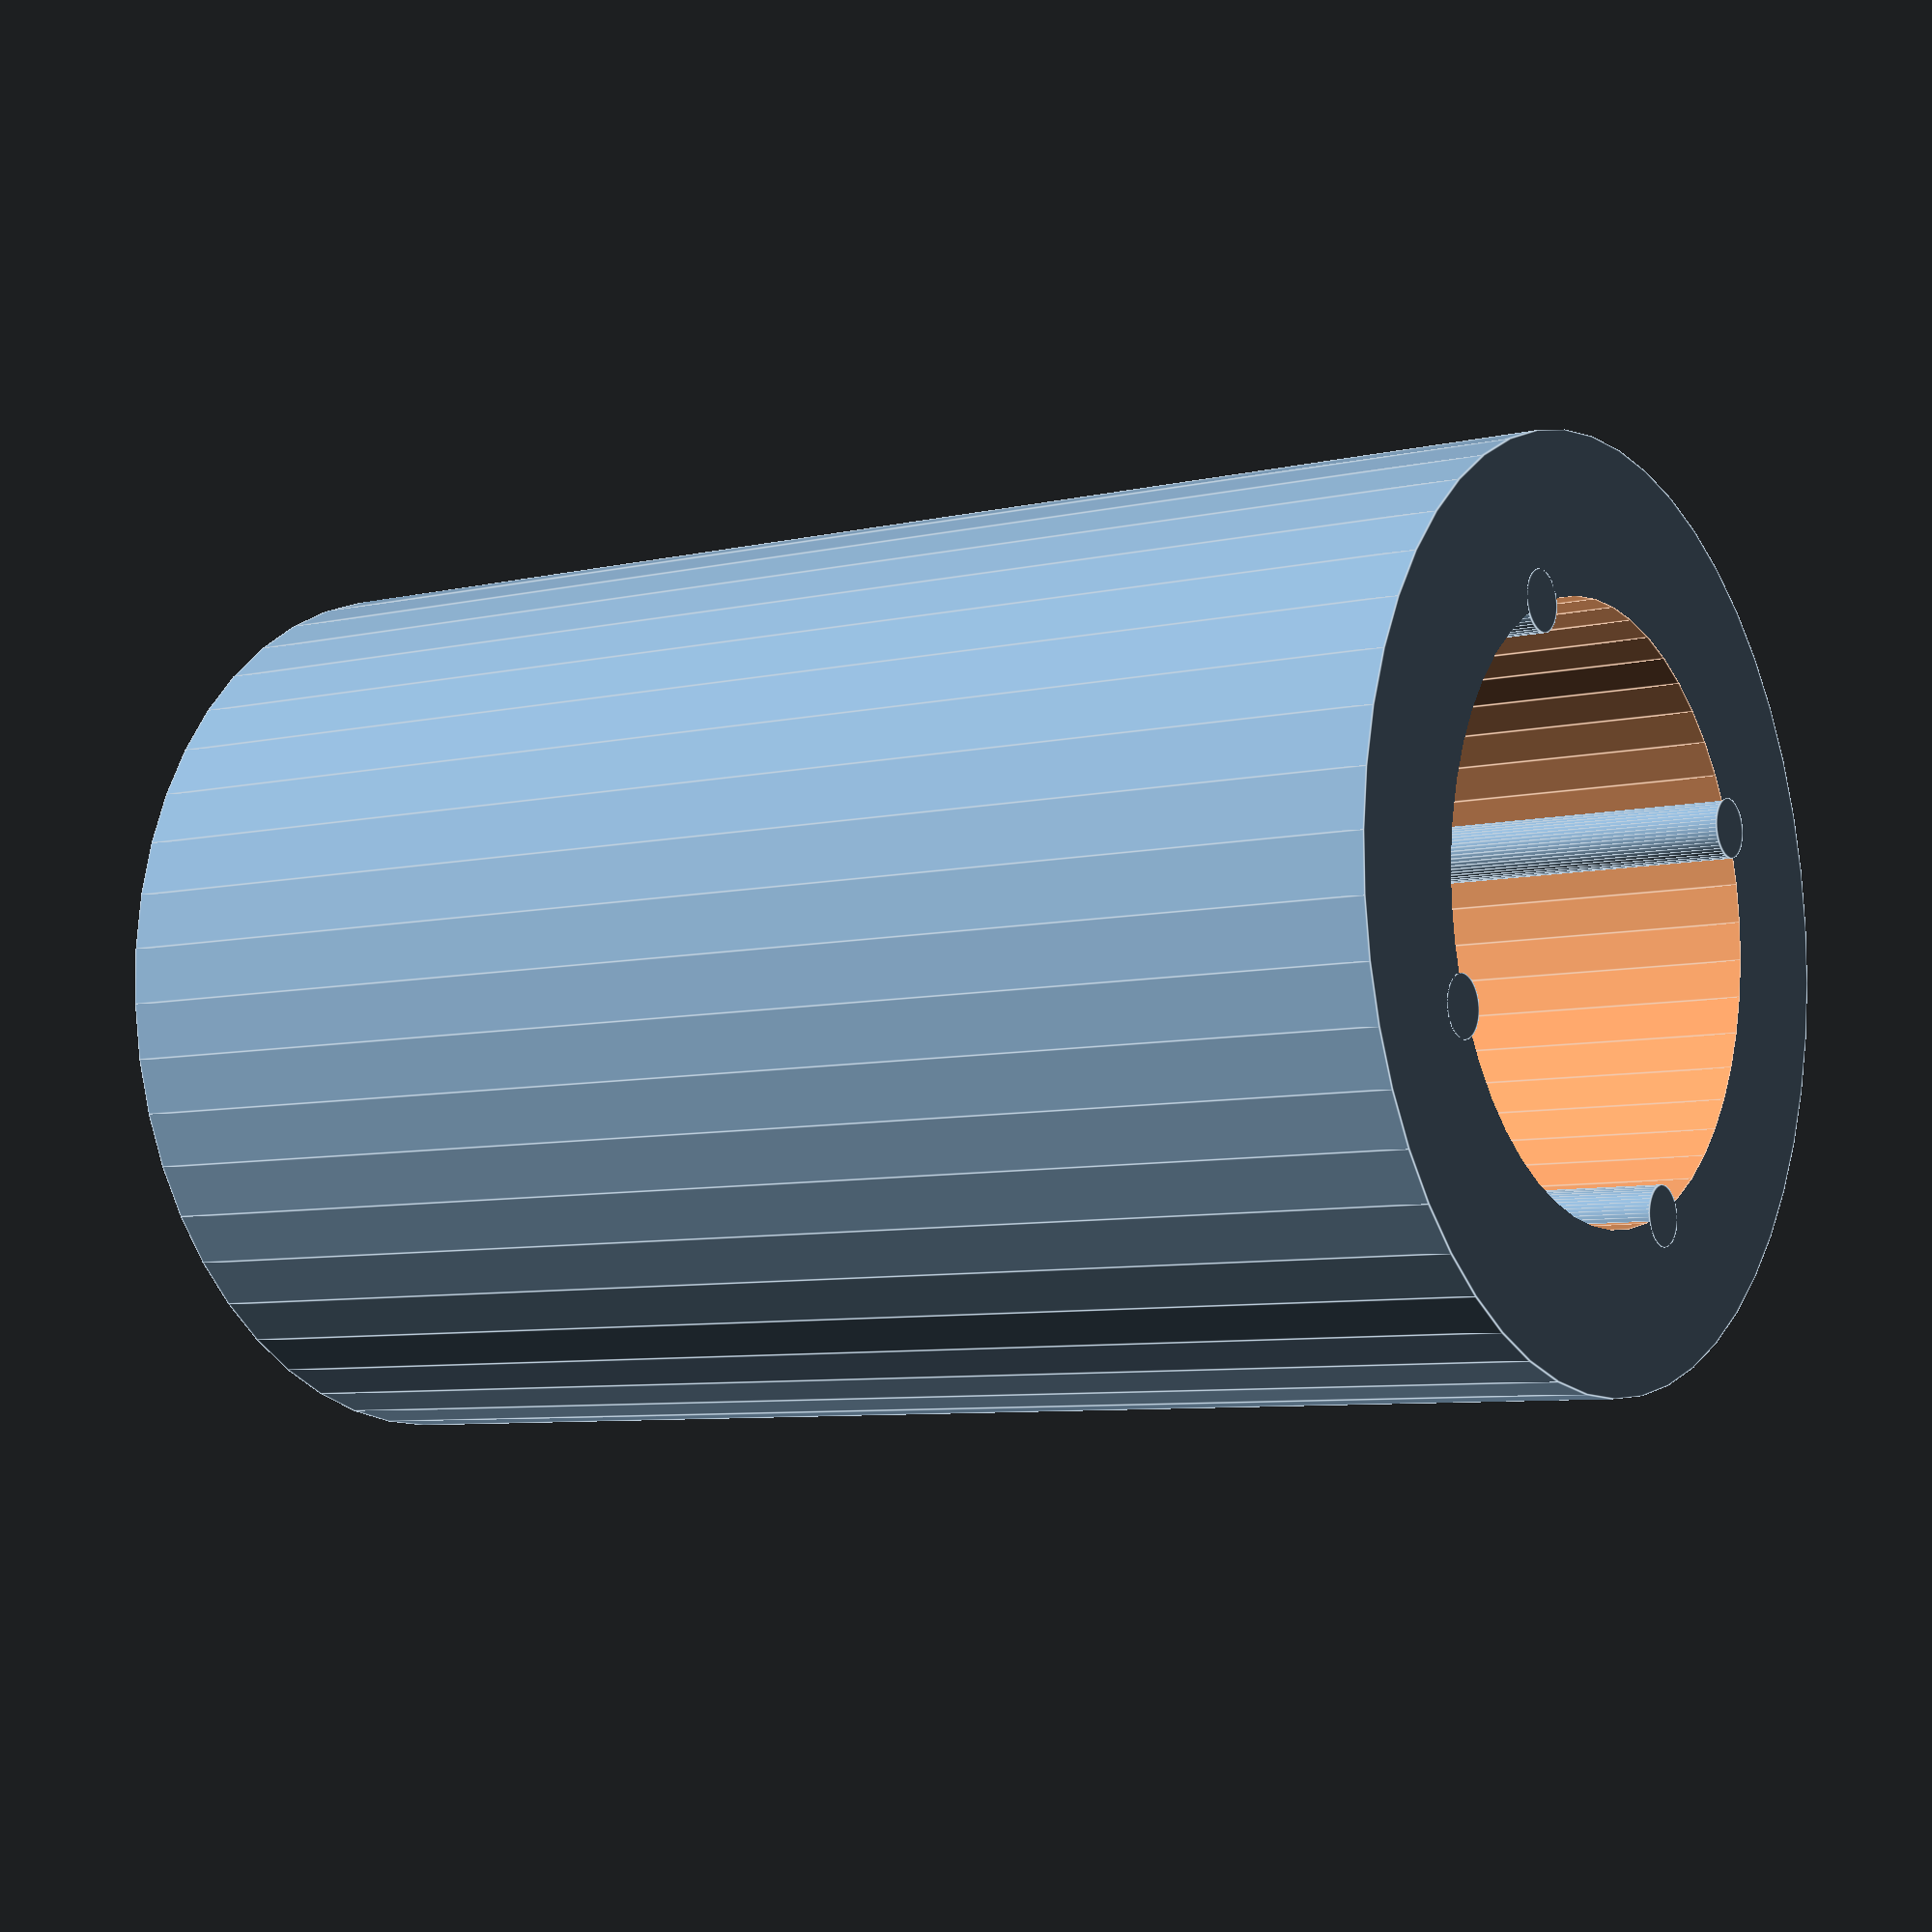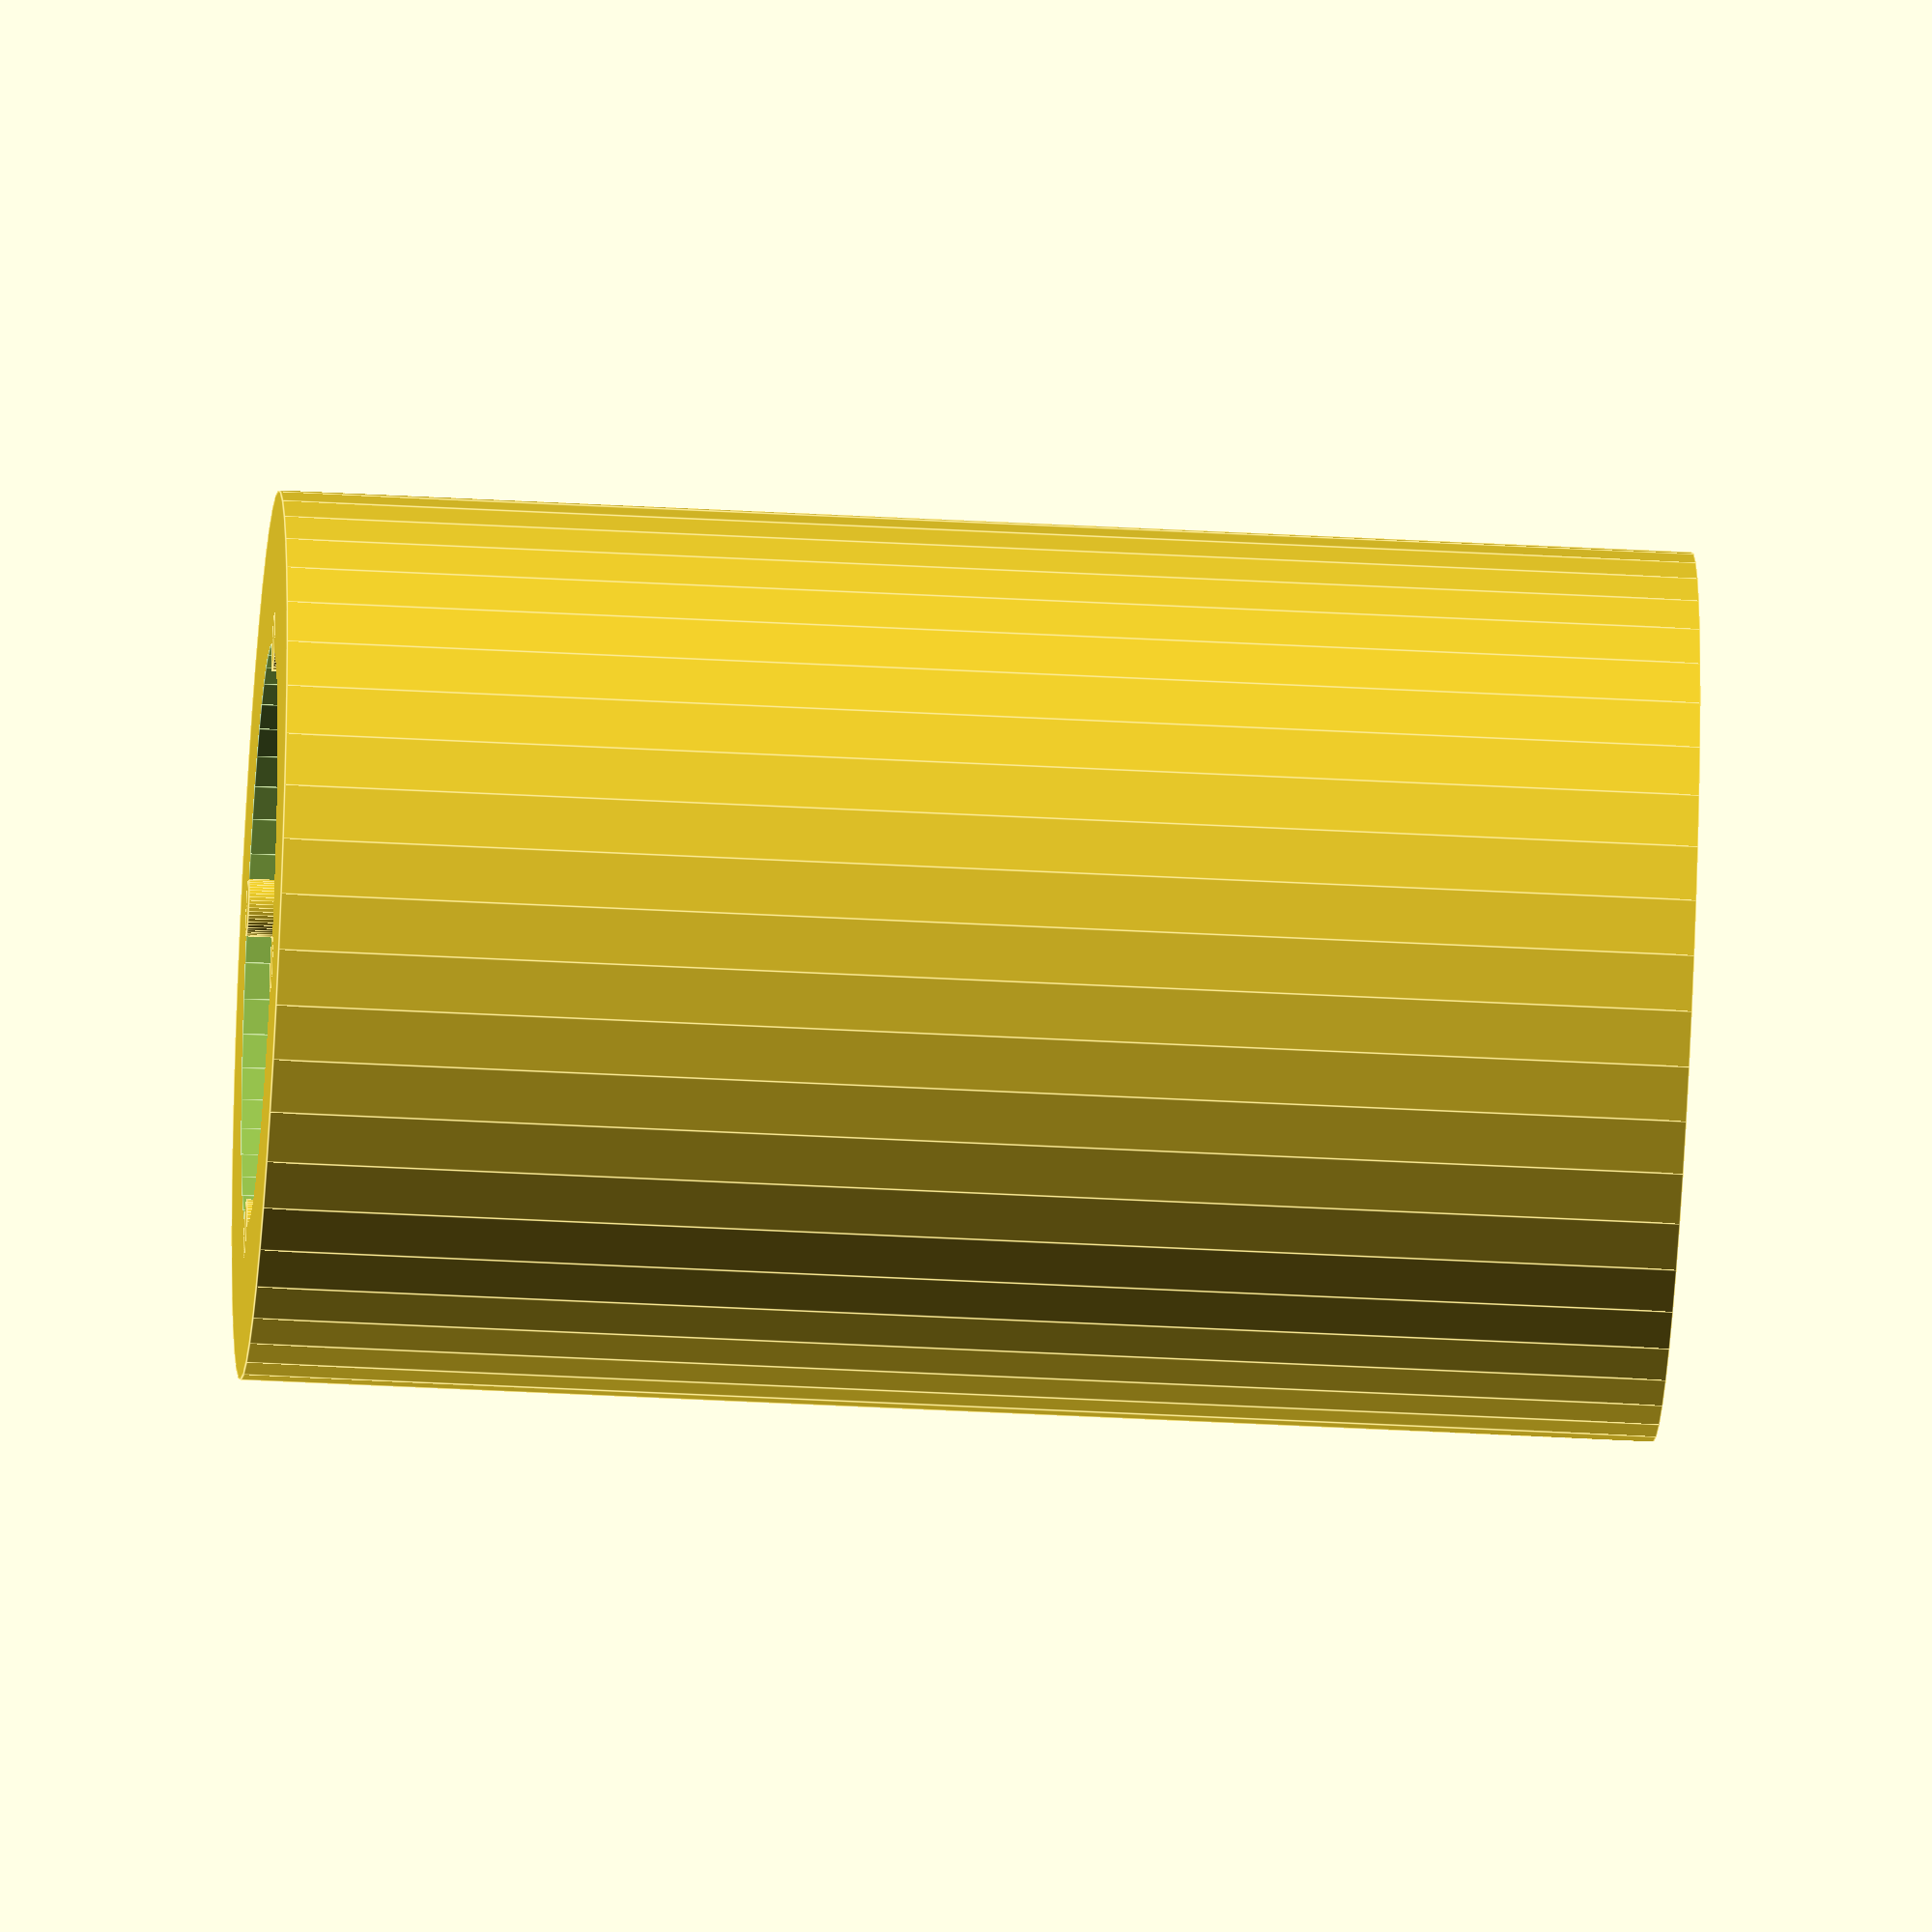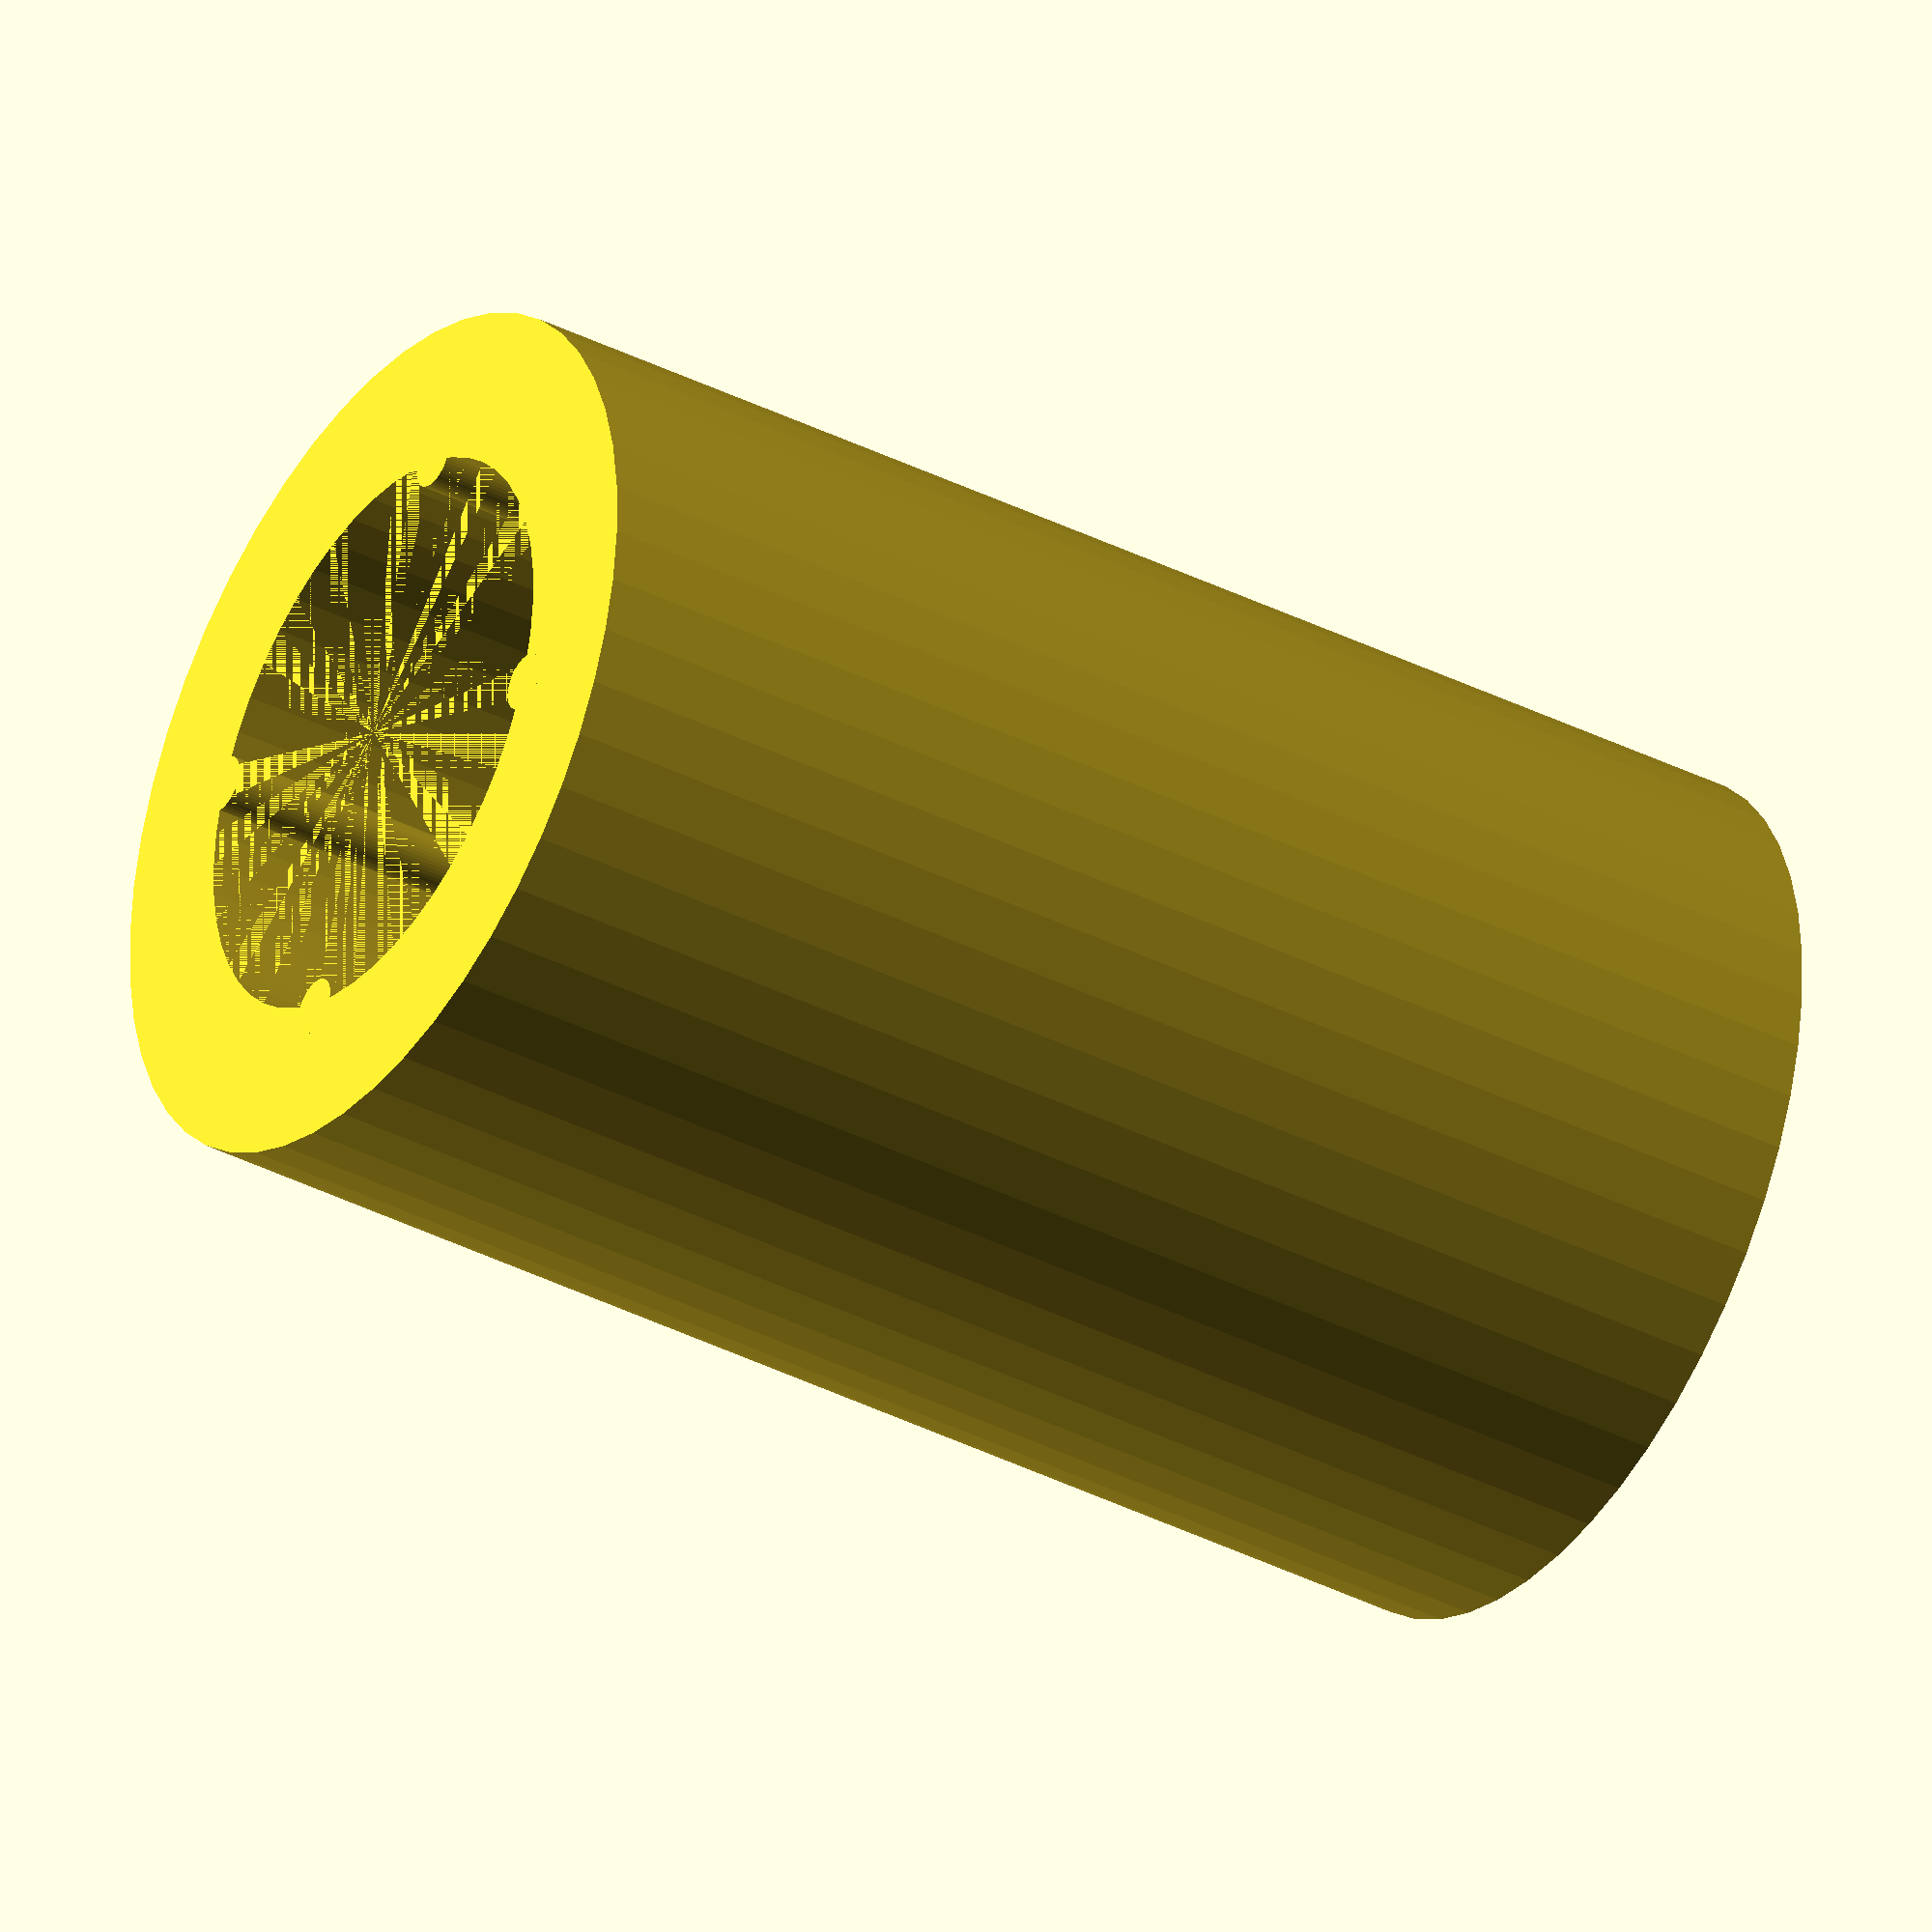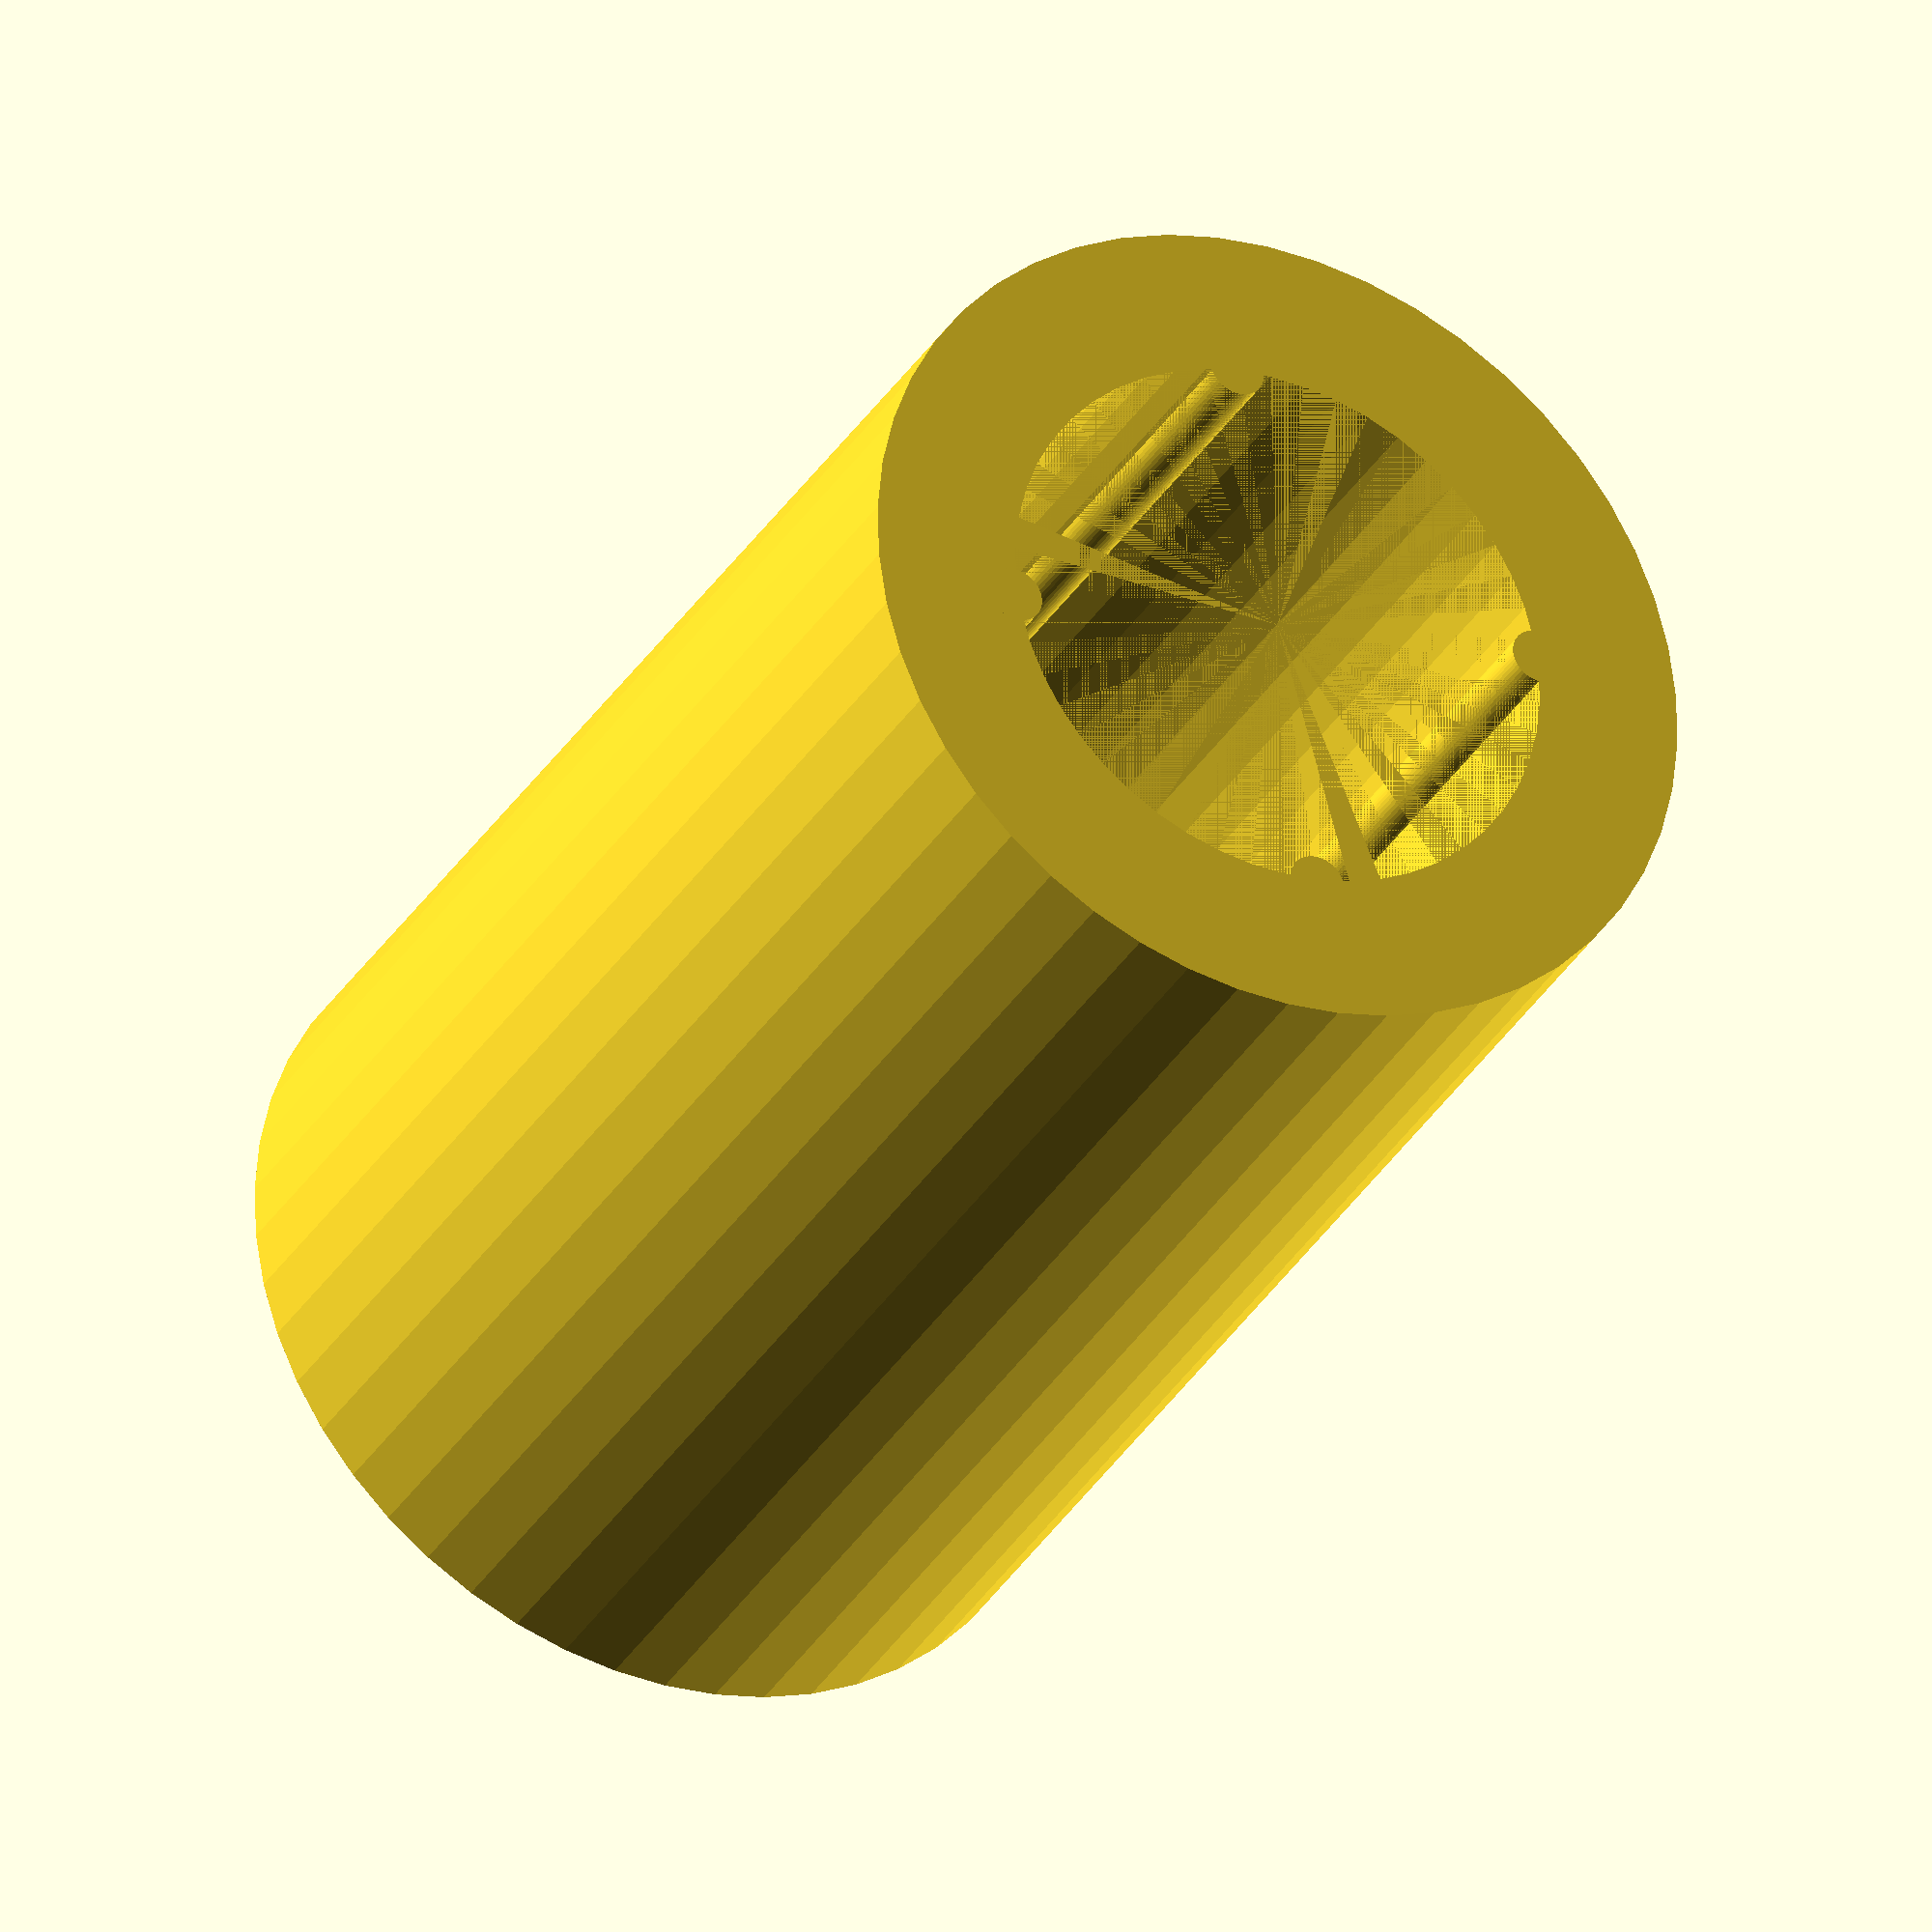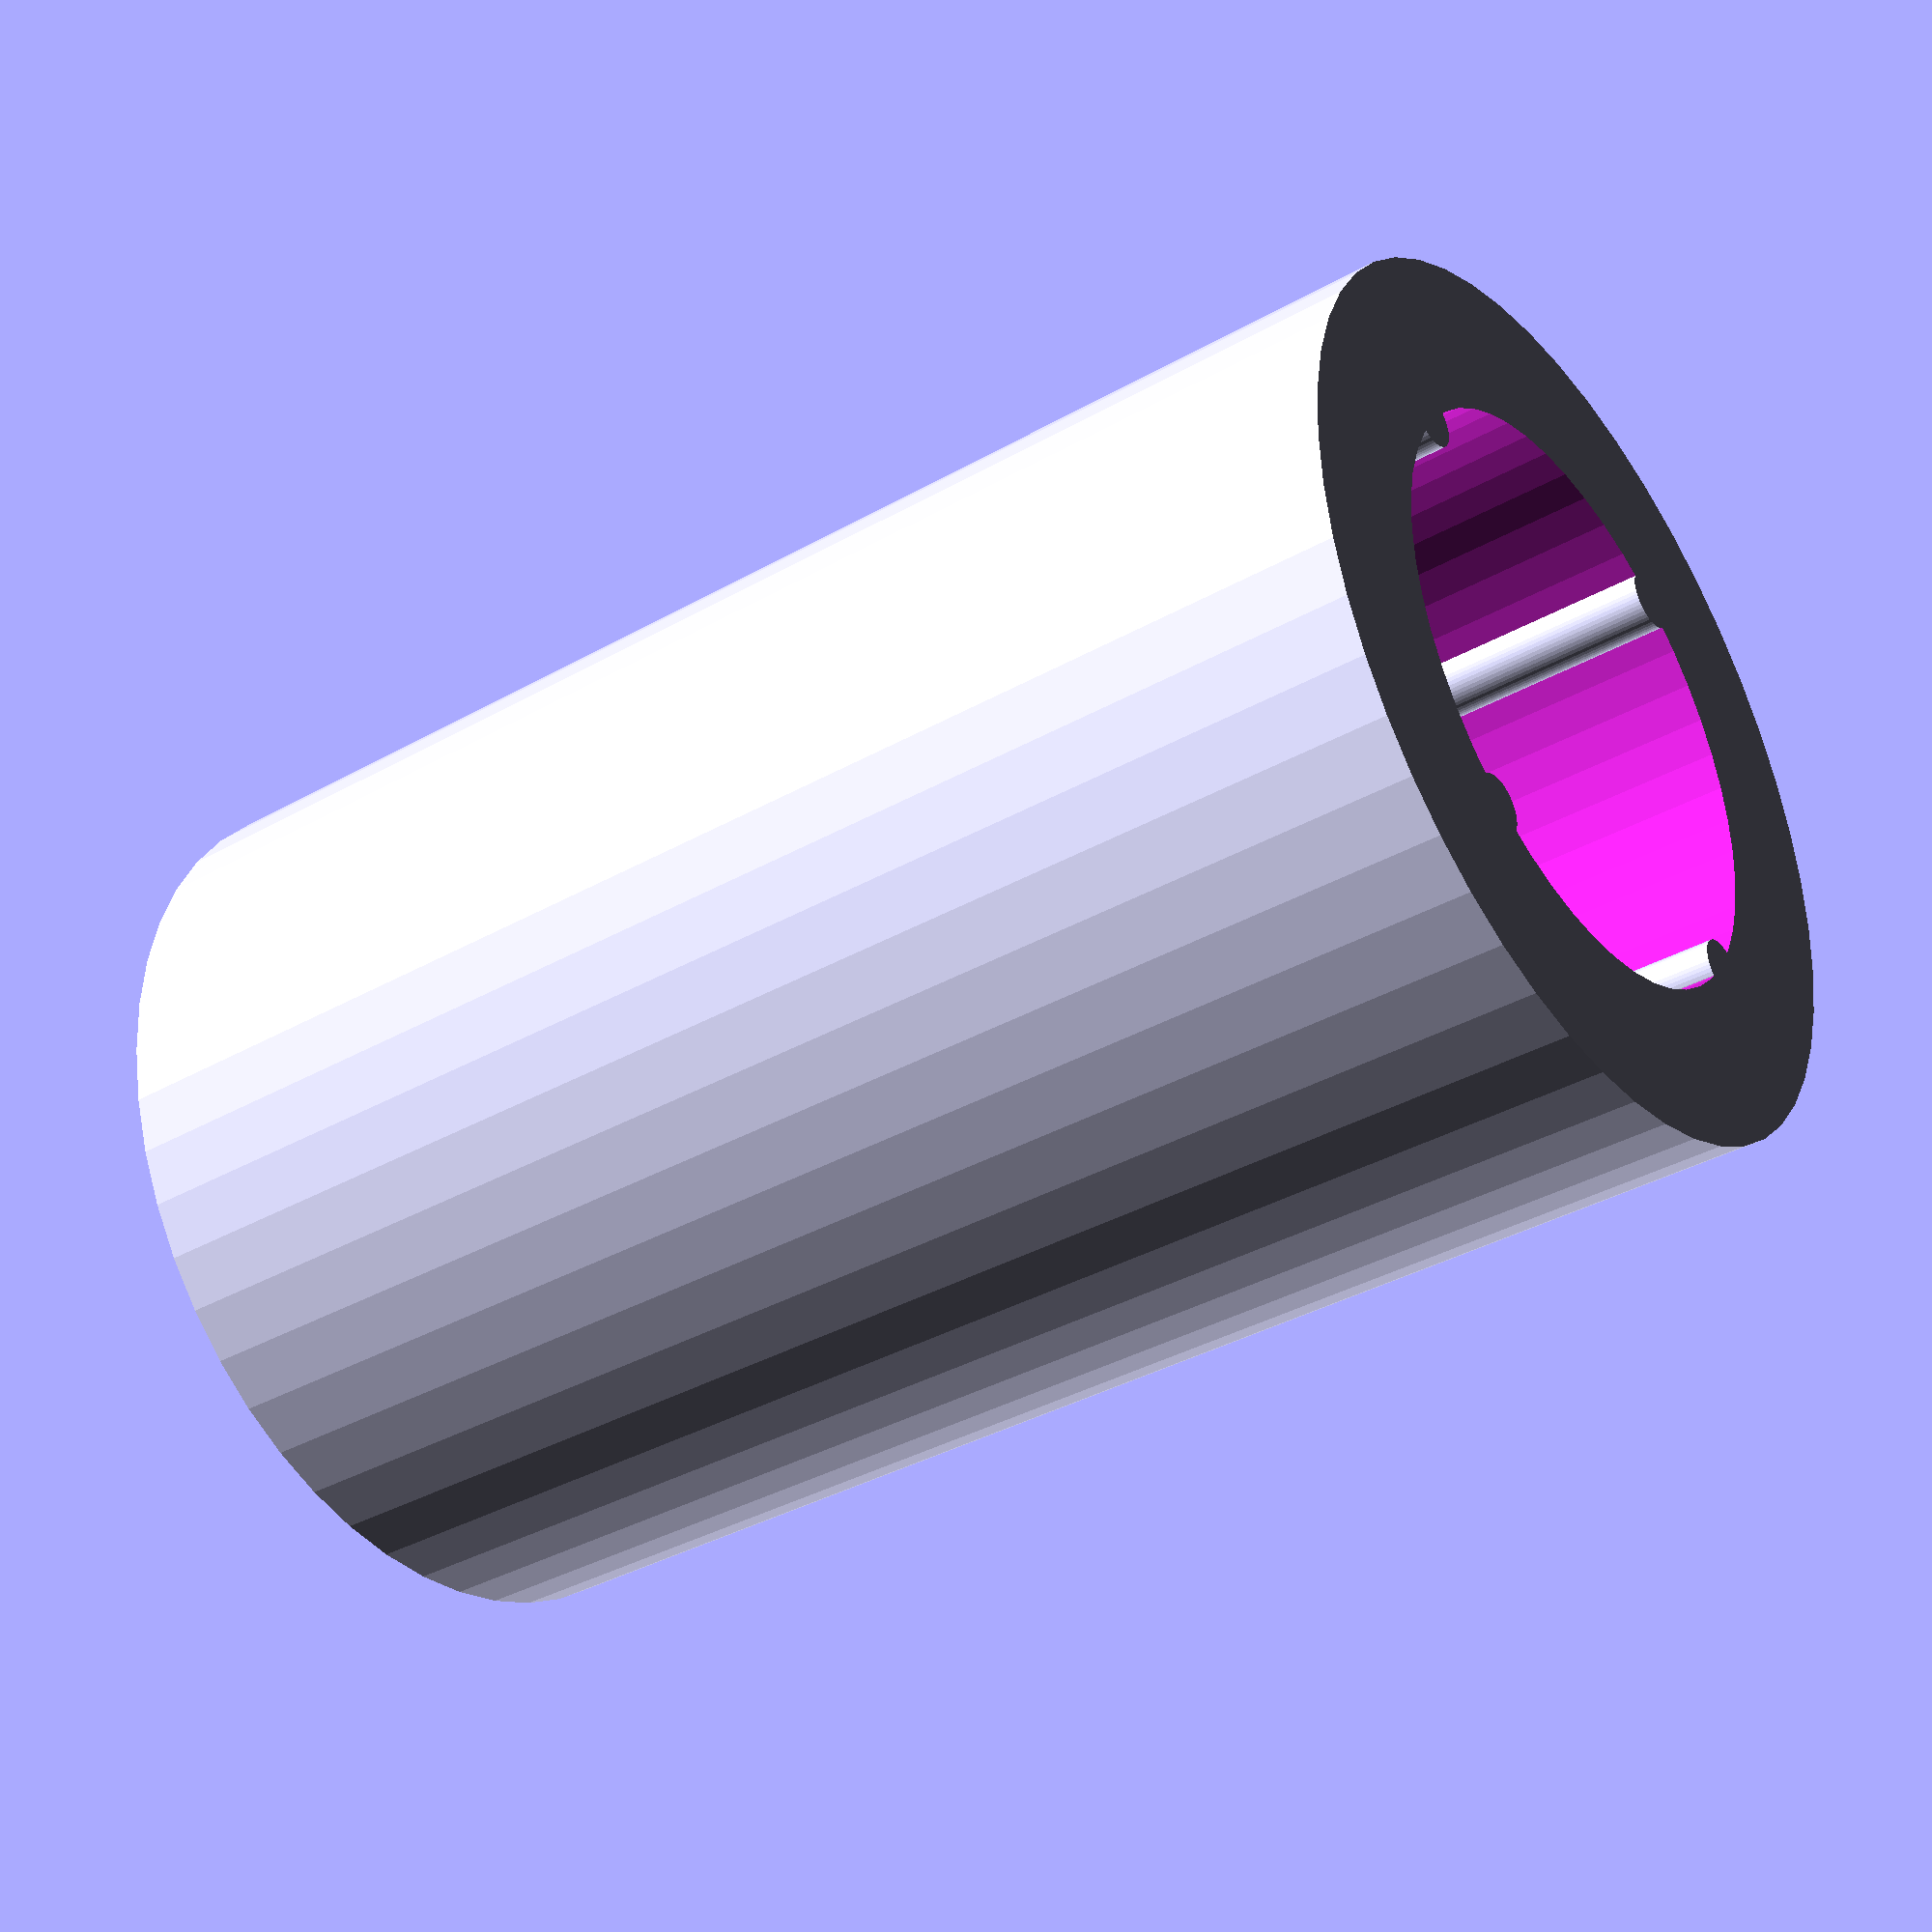
<openscad>
// https://www.thingiverse.com/thing:2523257
// Spark Plug Socket Insert
// Copyright 2017 - Andrew Cutler. License Creative Commons Attribution.
// print with flexible filament
// suggested 2 perimeters, 20 % infill

// tolerance adjustment to make for a tight fit
fudge = 0.1;

// outer diameter (socket)
o_d = 15.0;

// inner diameter (spark plug)
i_d = 10.0;

// length of socket insert
length = 24.0;

// inner bumps diameter
bump_diameter = 1.0;

/* [Hidden] */
pad = 0.001;
$fn = 50;


module bump() {
     cylinder(d=bump_diameter, h=length, center=true);
}


union() {
    difference() {
        cylinder(d=o_d+fudge, h=length, center=true);
        cylinder(d=i_d-fudge, h=length+pad, center=true);
    }

    translate([0,i_d/2,0]) bump();
    translate([0,-i_d/2,0]) bump();
    translate([i_d/2,,0]) bump();
    translate([-i_d/2,,0]) bump();
}


</openscad>
<views>
elev=7.1 azim=292.5 roll=124.2 proj=p view=edges
elev=224.0 azim=139.4 roll=93.6 proj=o view=edges
elev=37.0 azim=248.4 roll=236.8 proj=o view=solid
elev=32.4 azim=98.7 roll=153.9 proj=o view=solid
elev=216.8 azim=215.7 roll=233.7 proj=p view=solid
</views>
